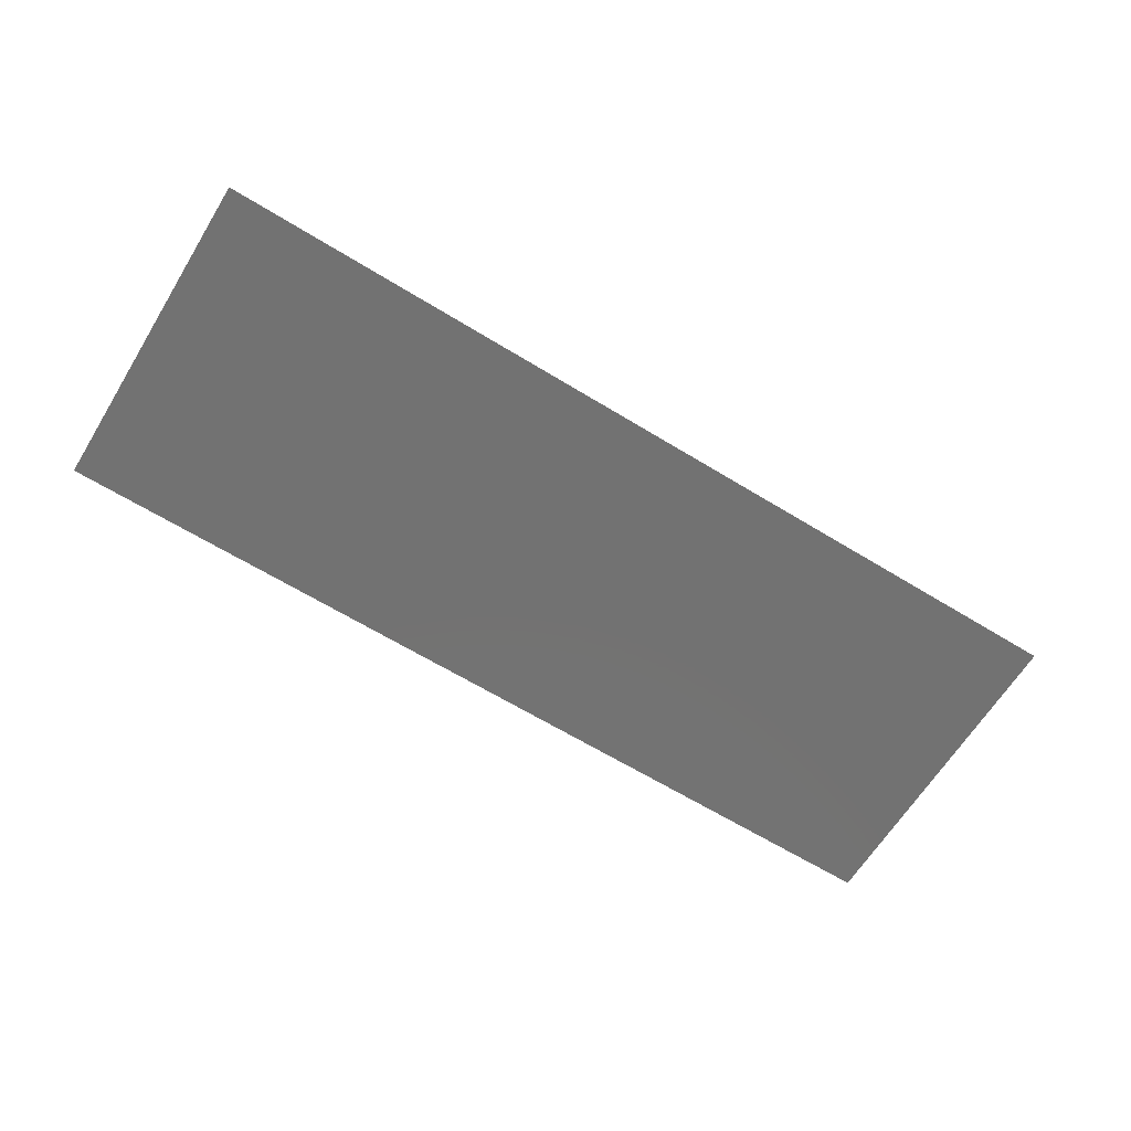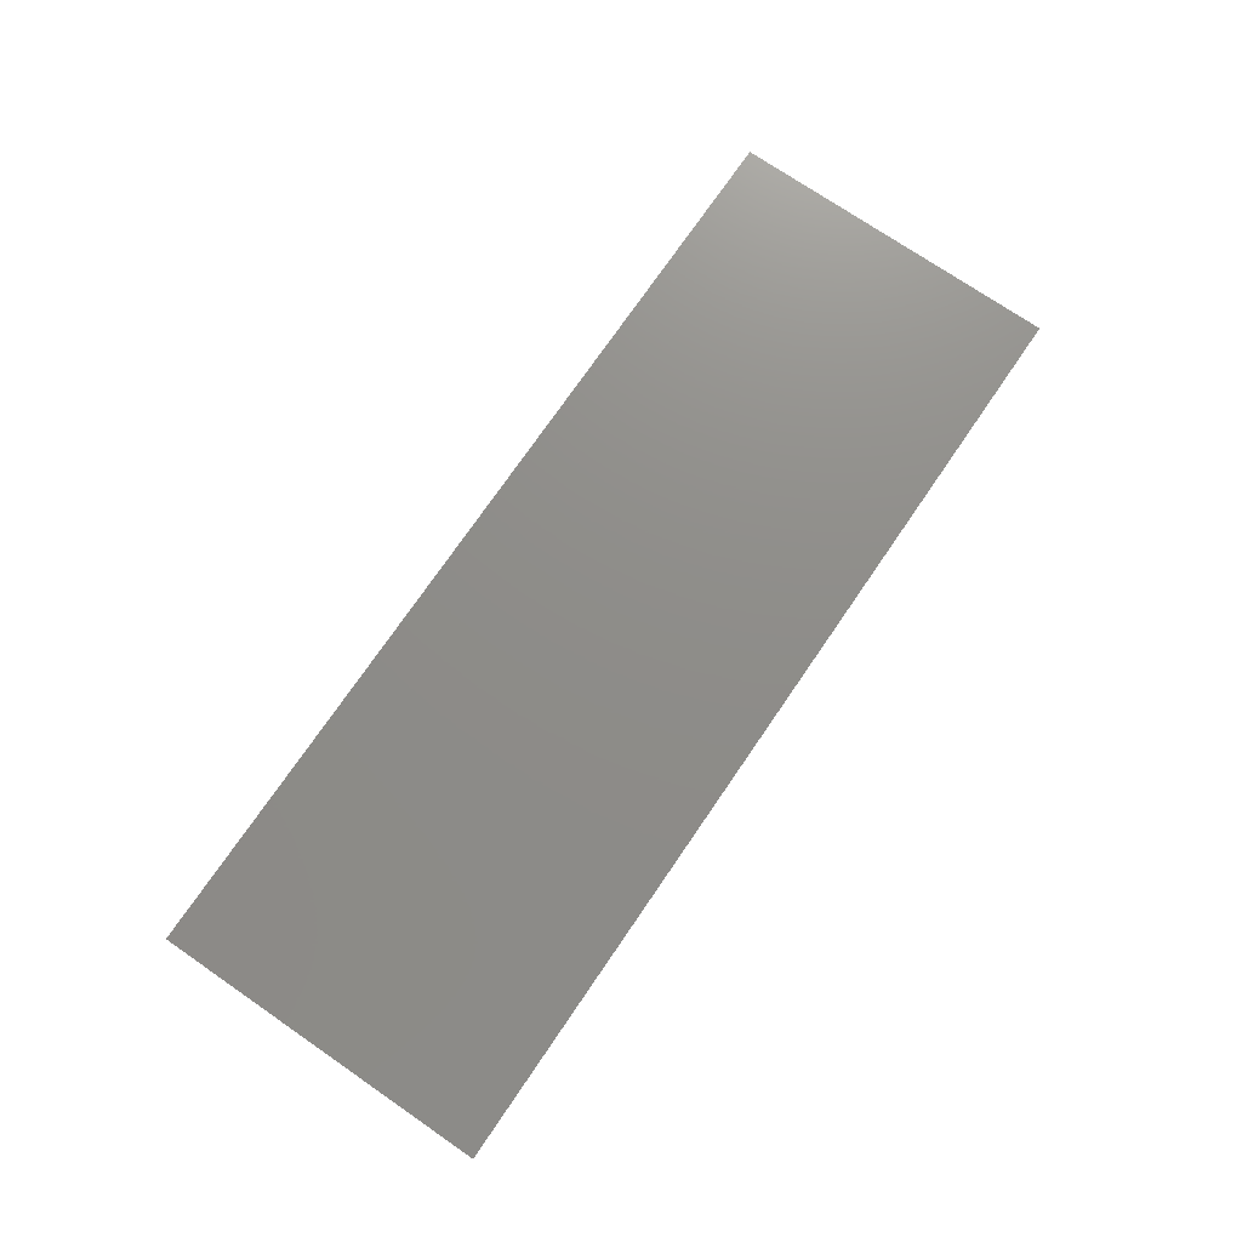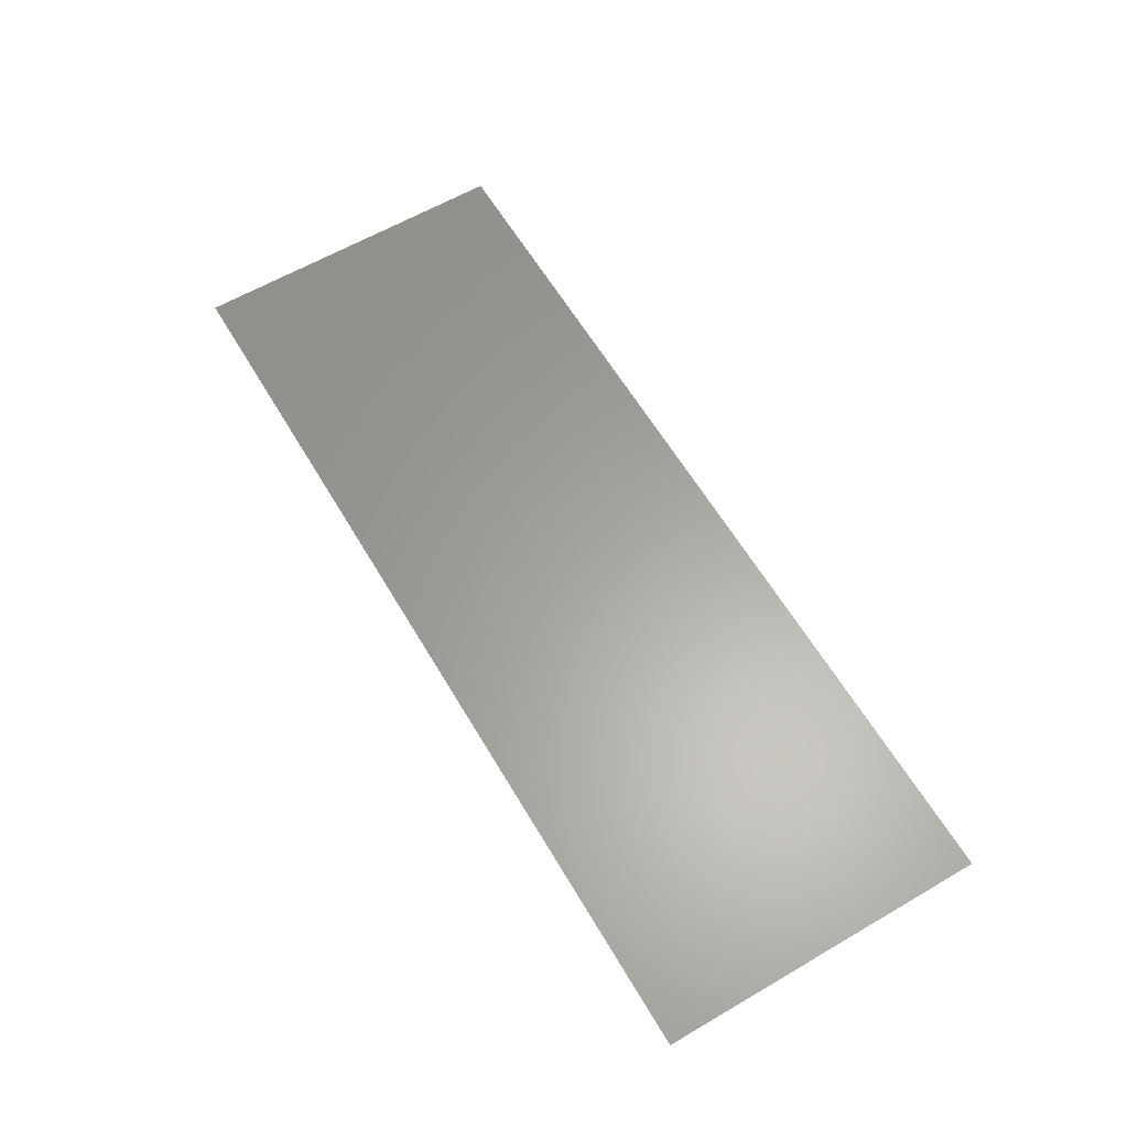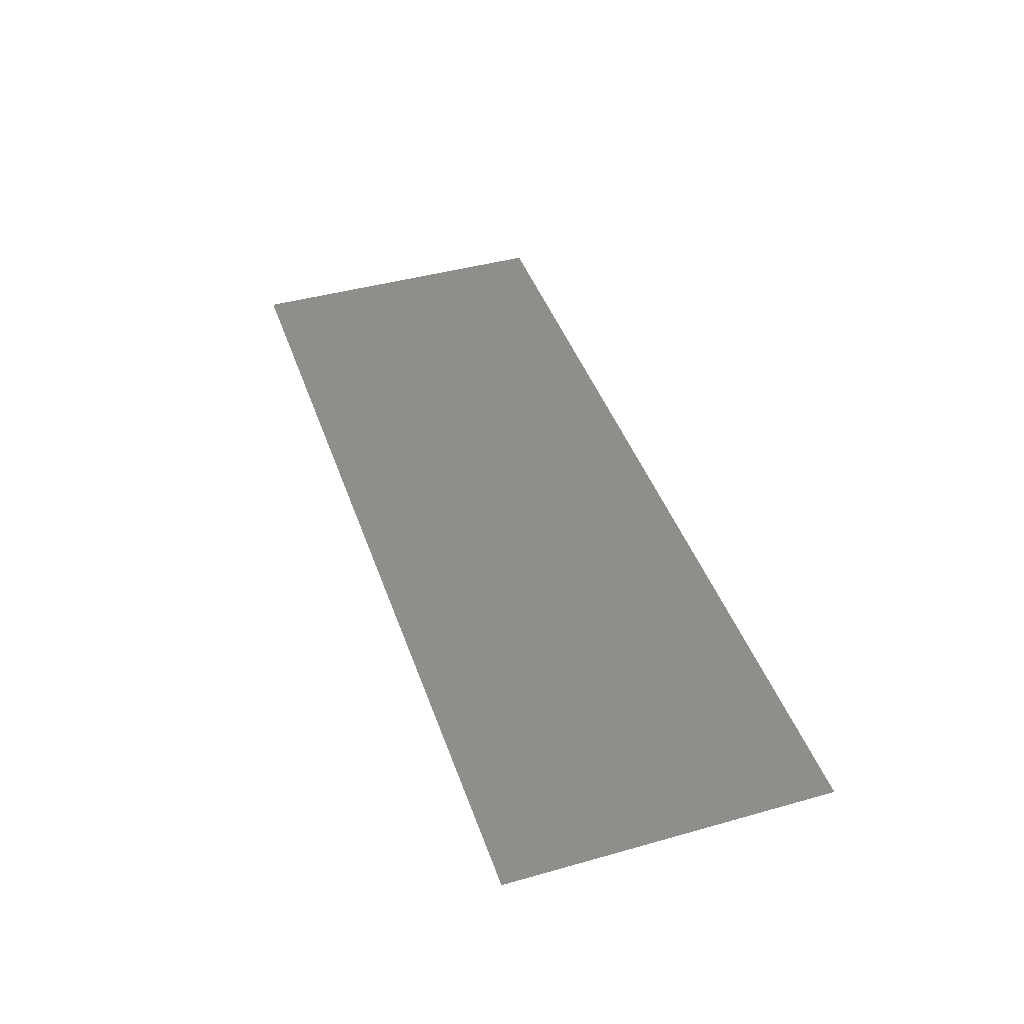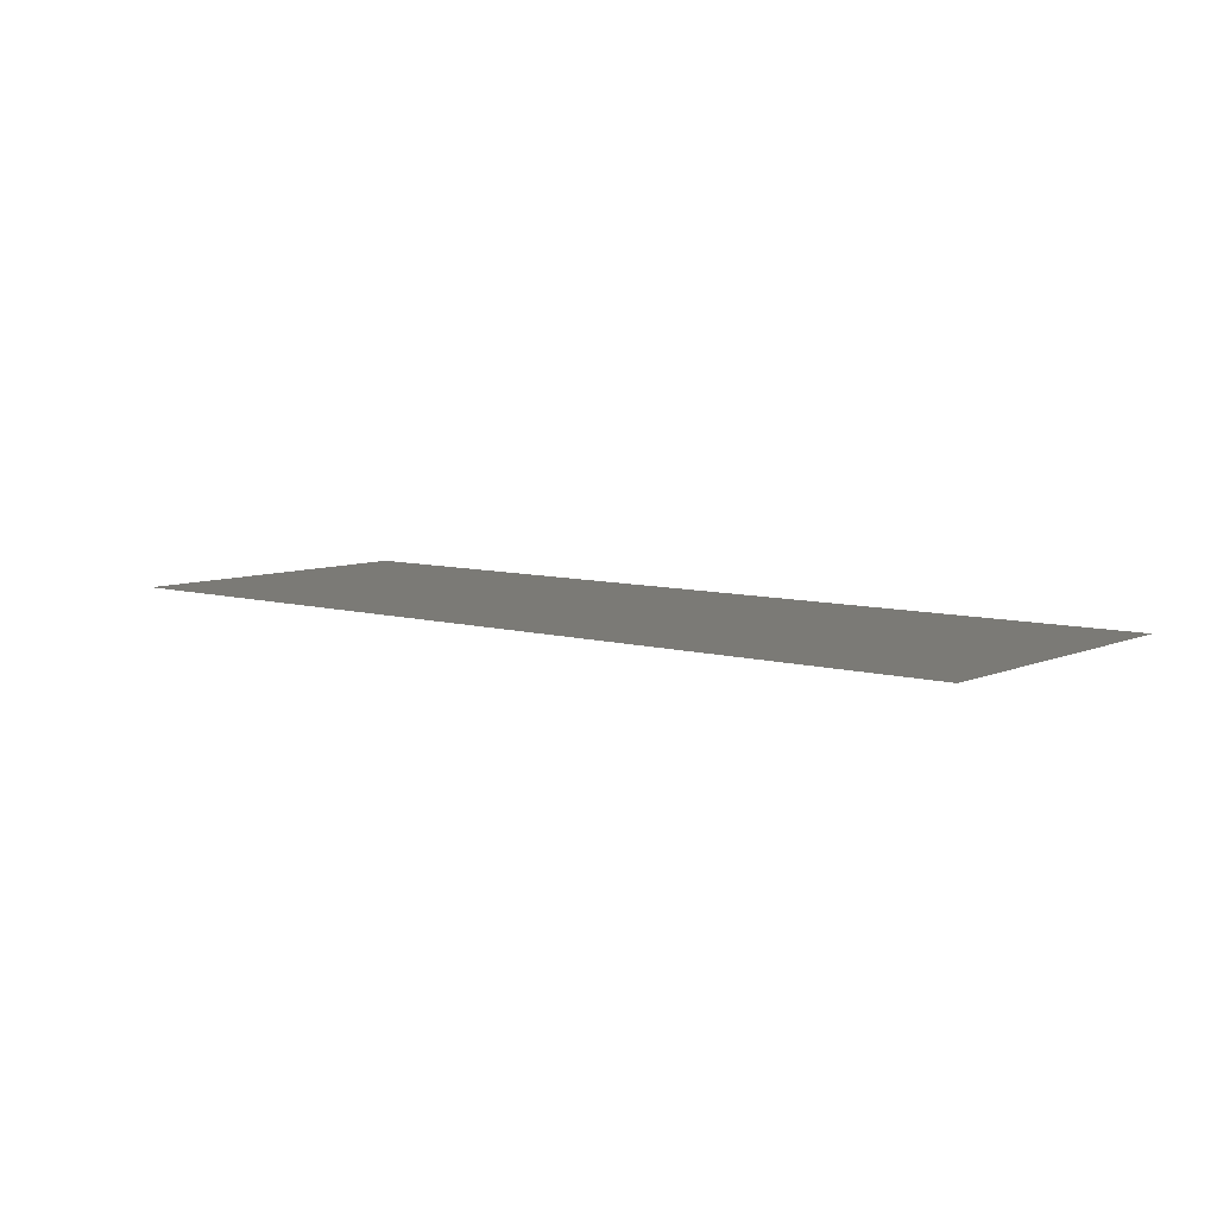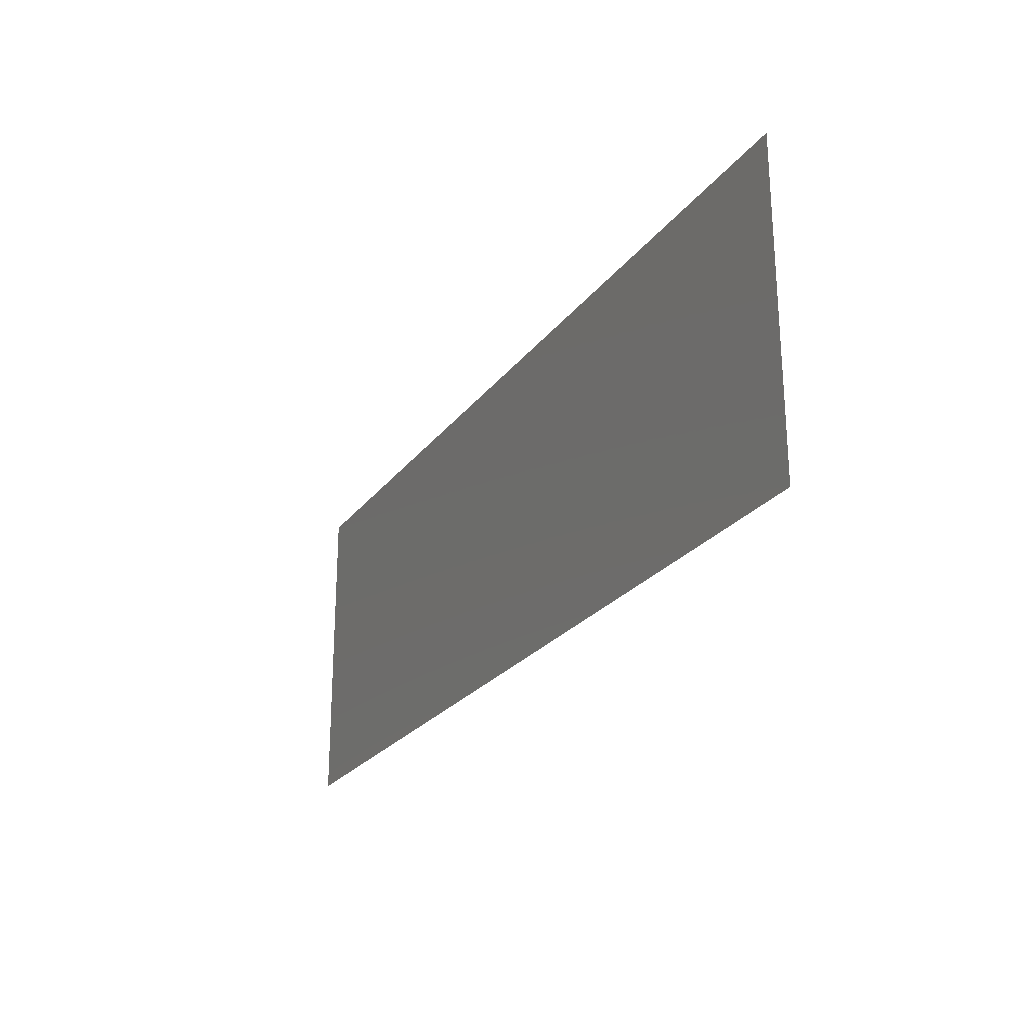
<metadata>
{"format":"stl","ext":"stl","renderer":"f3d","projection":"perspective","resolution":1024,"background":"white","views":[{"elev":-64.3,"azim":-31.7,"up":"+Z"},{"elev":74.1,"azim":-55.6,"up":"+Z"},{"elev":61.8,"azim":-120.6,"up":"+Z"},{"elev":42.9,"azim":71.5,"up":"+Z"},{"elev":7.4,"azim":39.4,"up":"+Z"},{"elev":-24.4,"azim":62.4,"up":"+Y"}]}
</metadata>
<code>
# stl→obj: 4 verts, 2 faces
v 1.395 0.878 5.1
v 1.895 0.878 5.1
v 1.395 0.7 5.1
v 1.895 0.7 5.1
f 1 2 3
f 3 2 4

</code>
